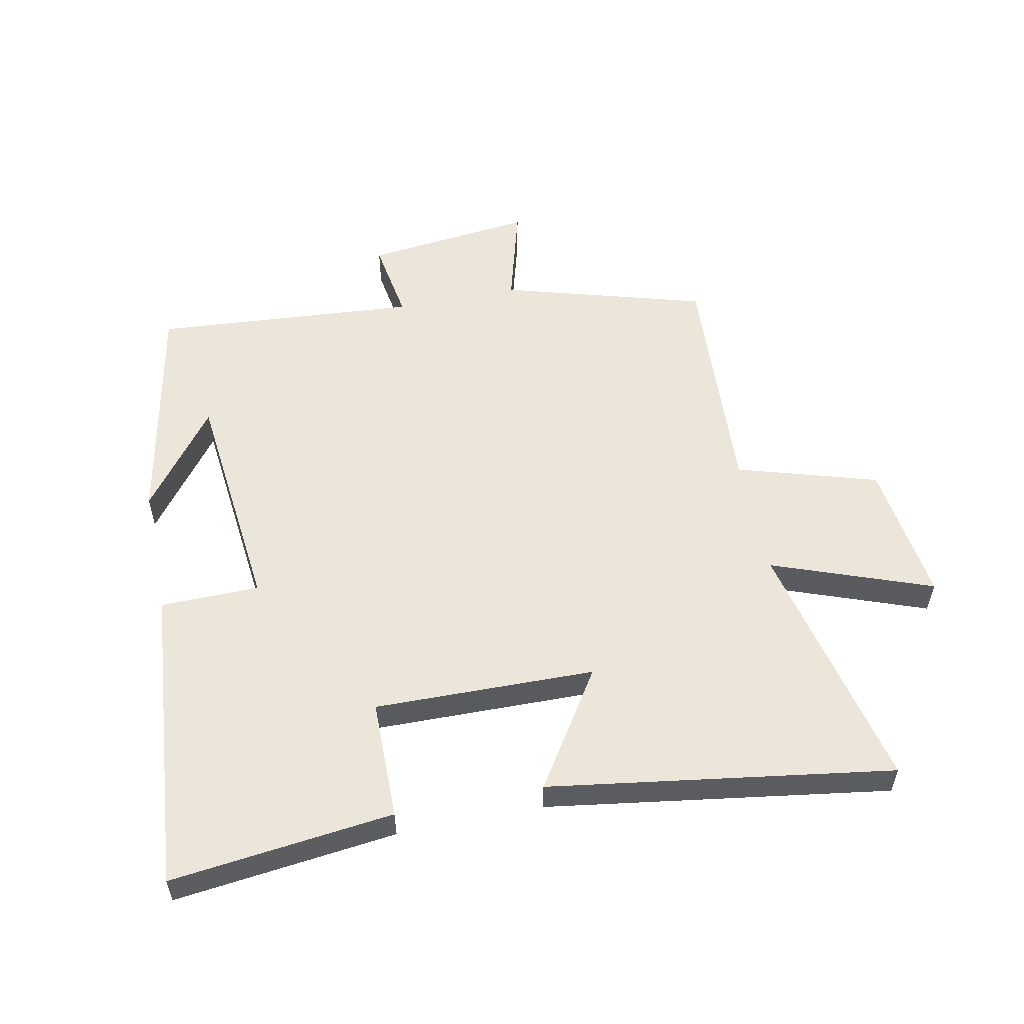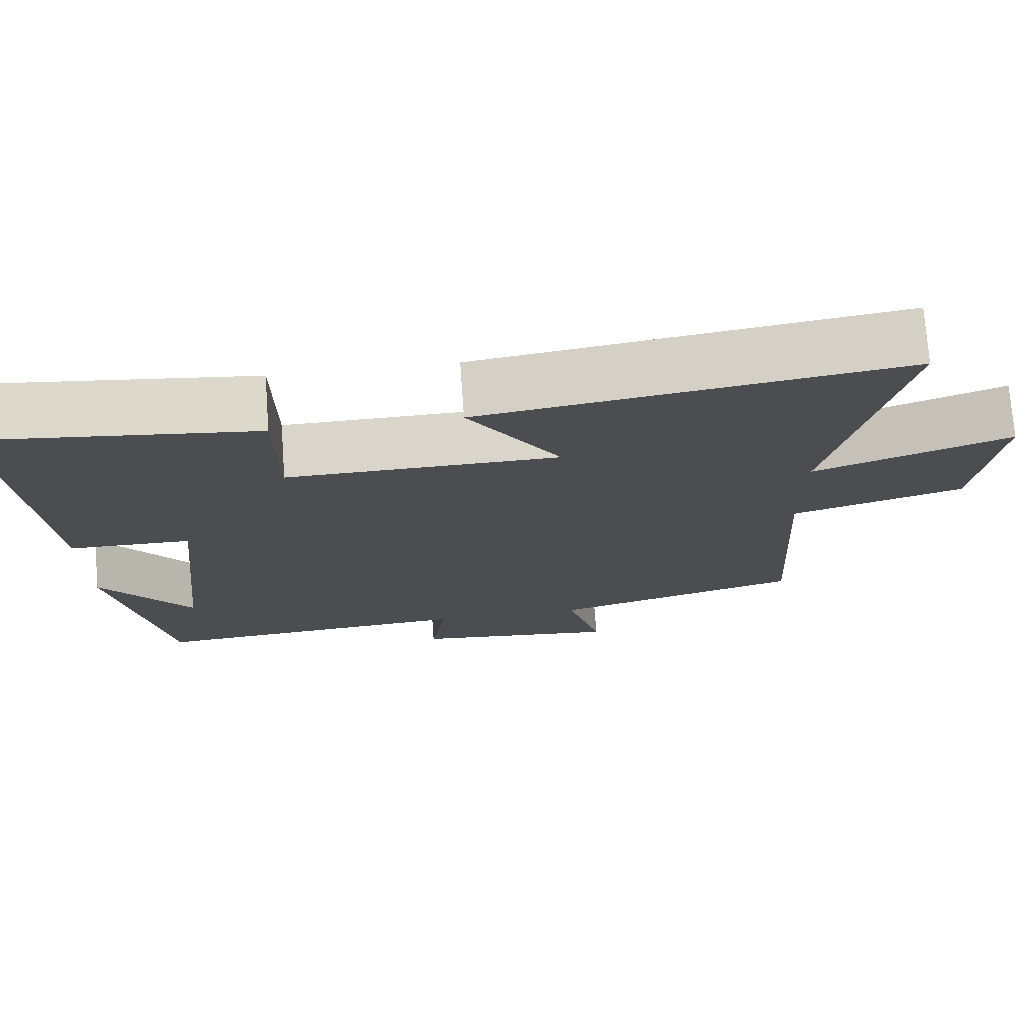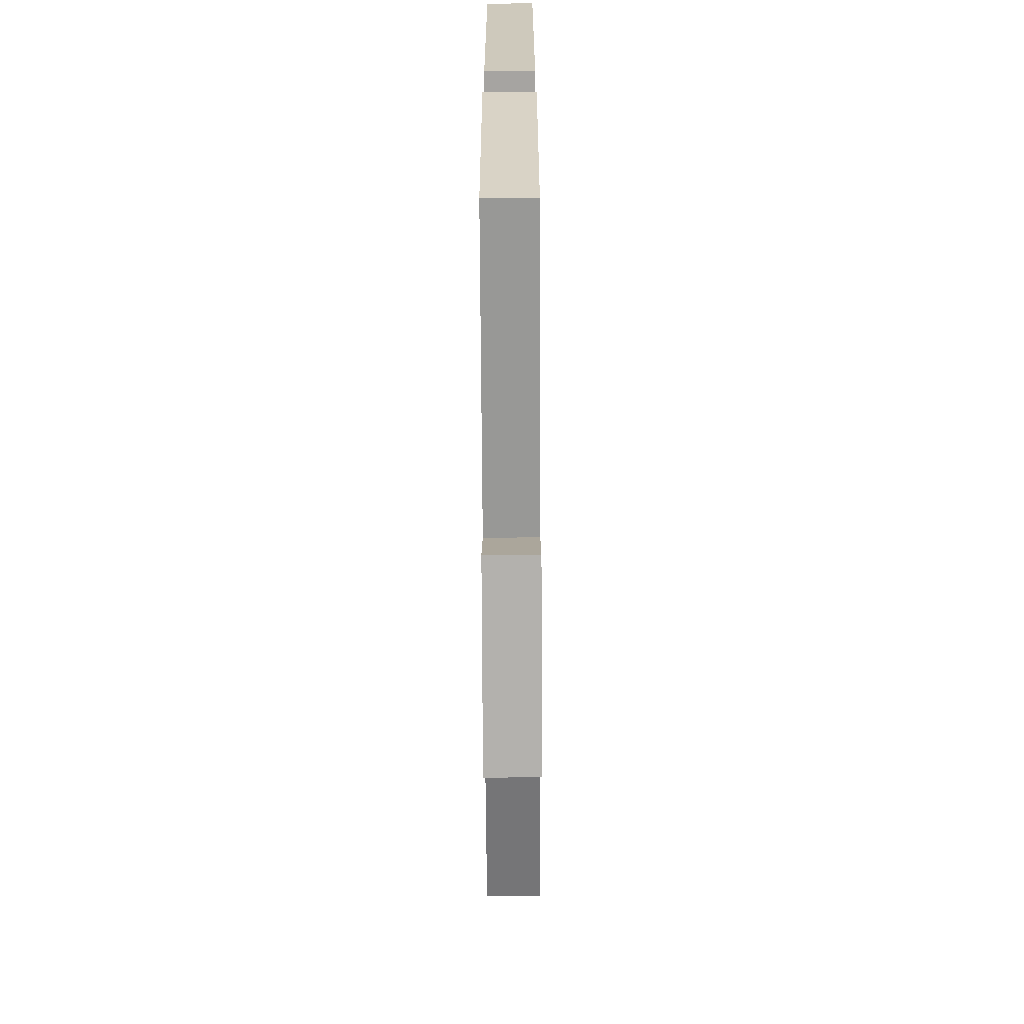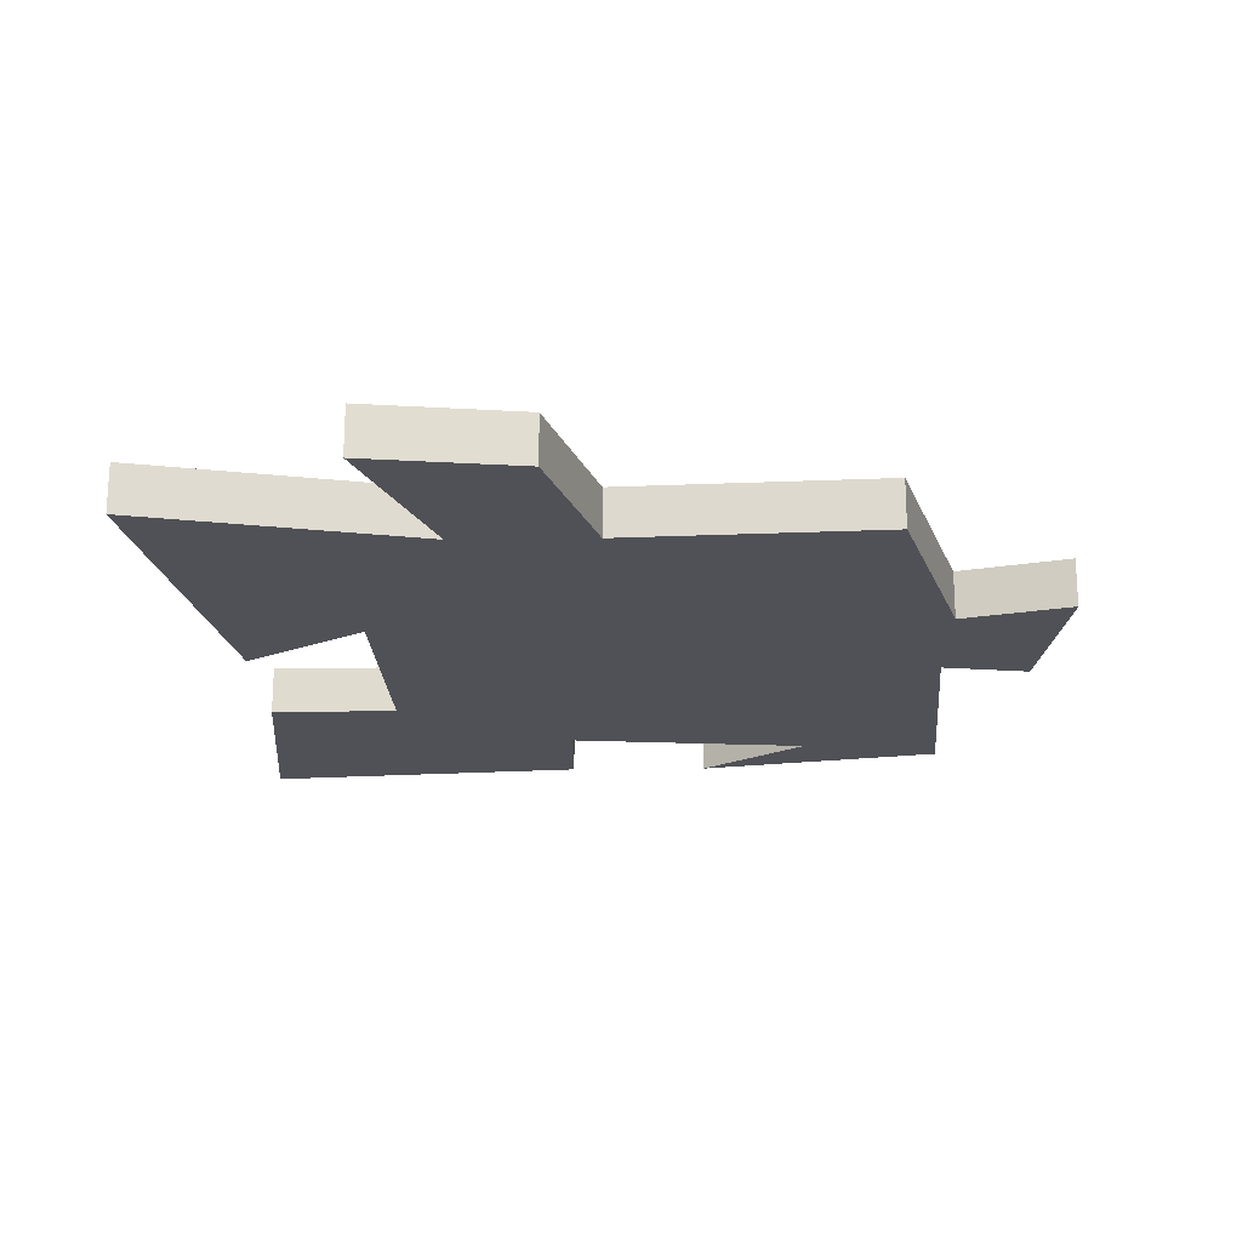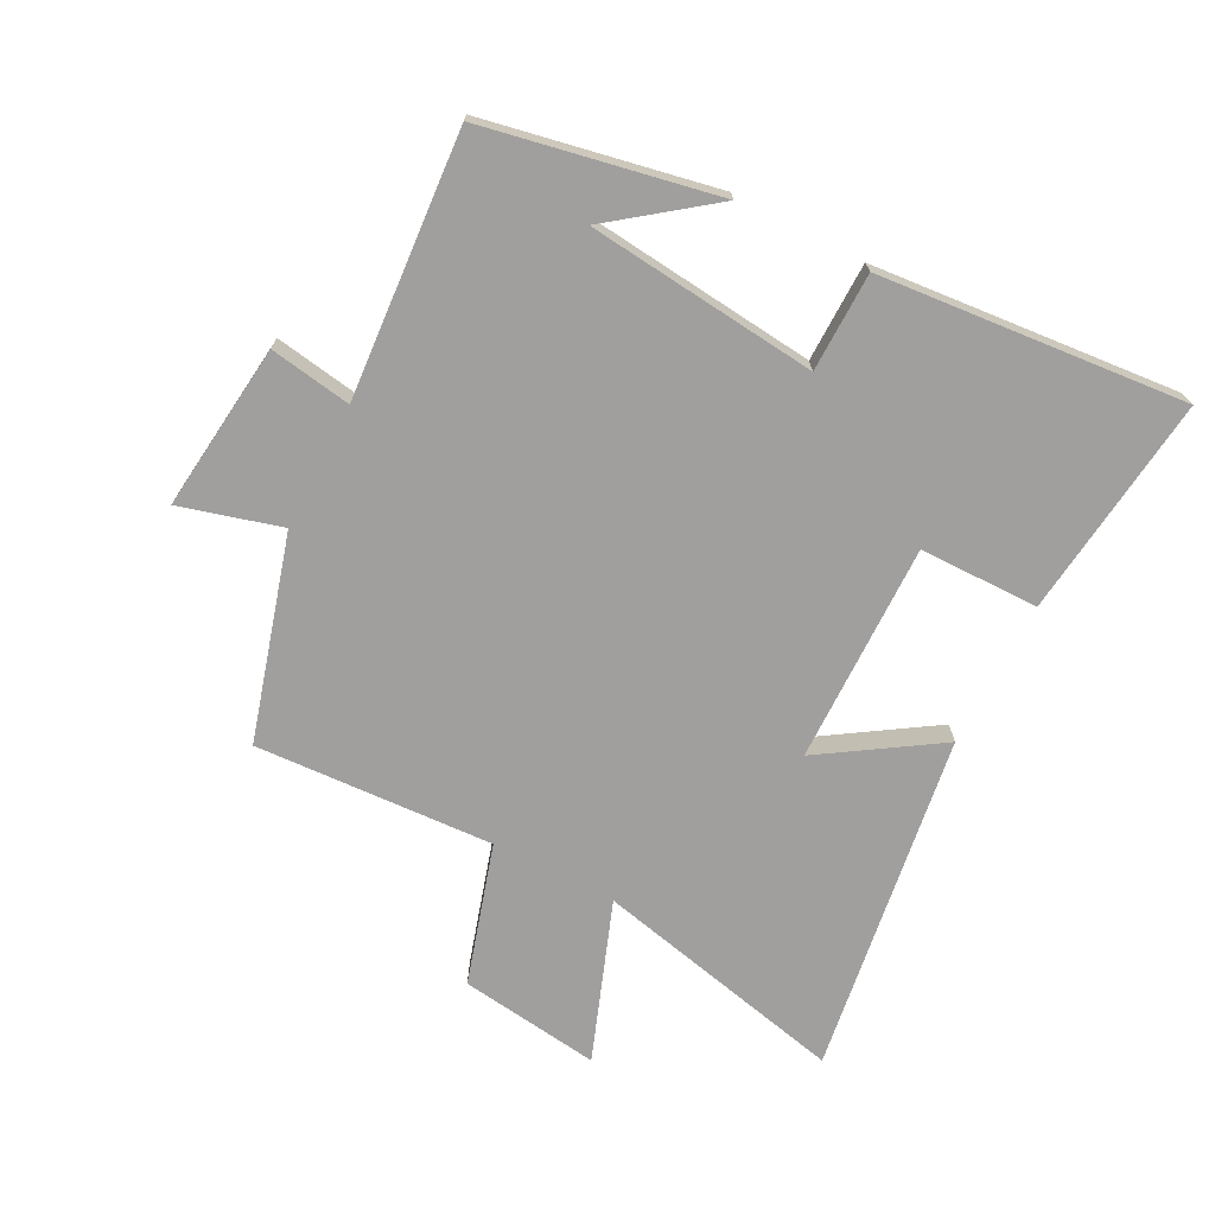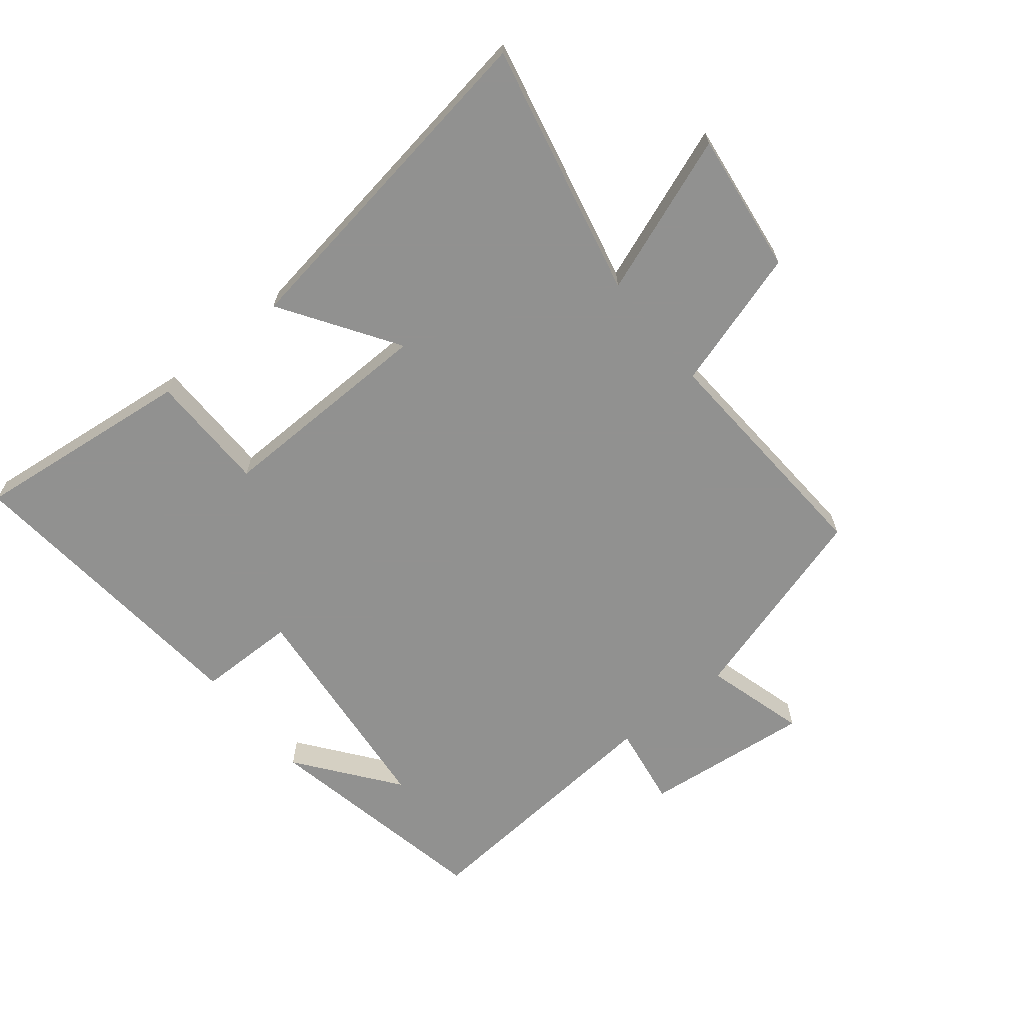
<metadata>
{"format":"obj","ext":"obj","renderer":"f3d","projection":"perspective","resolution":1024,"background":"white","views":[{"elev":55.5,"azim":-11.5,"up":"+Y"},{"elev":73.8,"azim":-4.1,"up":"+Z"},{"elev":-72.8,"azim":-89.7,"up":"+Z"},{"elev":-20.3,"azim":91.3,"up":"+Y"},{"elev":-71.3,"azim":-117.4,"up":"+Y"},{"elev":-66.0,"azim":39.1,"up":"+Y"}]}
</metadata>
<code>
v 0.521 0.07 -0.406
v 0.197 0.07 -0.5
v 0.242 0.07 -0.661
v -0.026 0.07 -0.631
v -0.005 0.07 -0.5
v -0.427 0.07 -0.532
v -0.5 0.07 -0.161
v -0.38 0.07 -0.319
v -0.342 0.07 0.049
v -0.5 0.07 0.051
v -0.544 0.07 0.541
v -0.189 0.07 0.5
v -0.187 0.07 0.309
v 0.165 0.07 0.315
v 0.045 0.07 0.5
v 0.592 0.07 0.582
v 0.5 0.07 0.175
v 0.754 0.07 0.269
v 0.724 0.07 0.043
v 0.5 0.07 -0.025
v 0.521 0 -0.406
v 0.197 0 -0.5
v 0.242 0 -0.661
v -0.026 0 -0.631
v -0.005 0 -0.5
v -0.427 0 -0.532
v -0.5 0 -0.161
v -0.38 0 -0.319
v -0.342 0 0.049
v -0.5 0 0.051
v -0.544 0 0.541
v -0.189 0 0.5
v -0.187 0 0.309
v 0.165 0 0.315
v 0.045 0 0.5
v 0.592 0 0.582
v 0.5 0 0.175
v 0.754 0 0.269
v 0.724 0 0.043
v 0.5 0 -0.025
f 17 18 19 20
f 14 15 16 17
f 13 14 17 20
f 11 12 13
f 10 11 13
f 9 10 13
f 20 1 2
f 13 20 2
f 9 13 2
f 8 9 2
f 6 7 8
f 5 6 8
f 2 3 4 5
f 2 5 8
f 40 39 38 37
f 37 36 35 34
f 40 37 34 33
f 33 32 31
f 33 31 30
f 33 30 29
f 22 21 40
f 22 40 33
f 22 33 29
f 22 29 28
f 28 27 26
f 28 26 25
f 25 24 23 22
f 28 25 22
f 1 21 22 2
f 2 22 23 3
f 3 23 24 4
f 4 24 25 5
f 5 25 26 6
f 6 26 27 7
f 7 27 28 8
f 8 28 29 9
f 9 29 30 10
f 10 30 31 11
f 11 31 32 12
f 12 32 33 13
f 13 33 34 14
f 14 34 35 15
f 15 35 36 16
f 16 36 37 17
f 17 37 38 18
f 18 38 39 19
f 19 39 40 20
f 20 40 21 1

</code>
